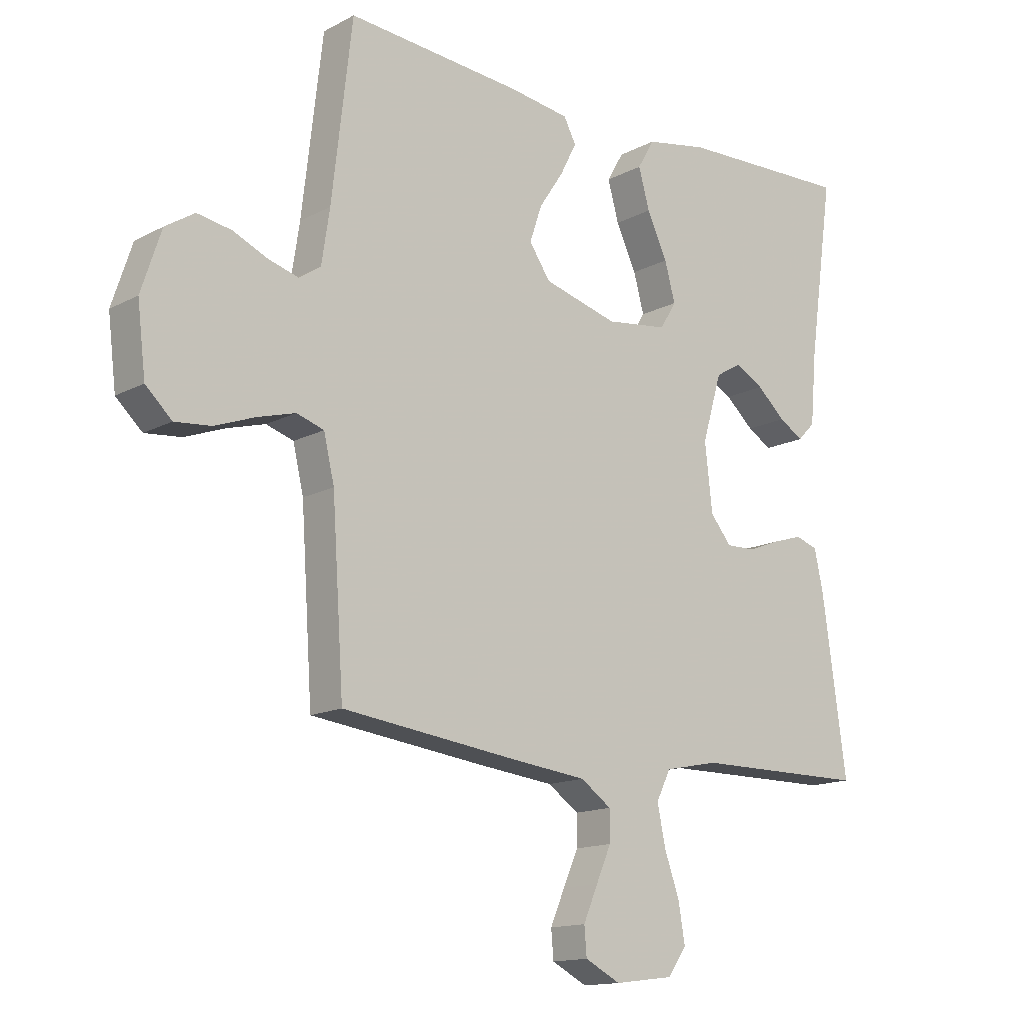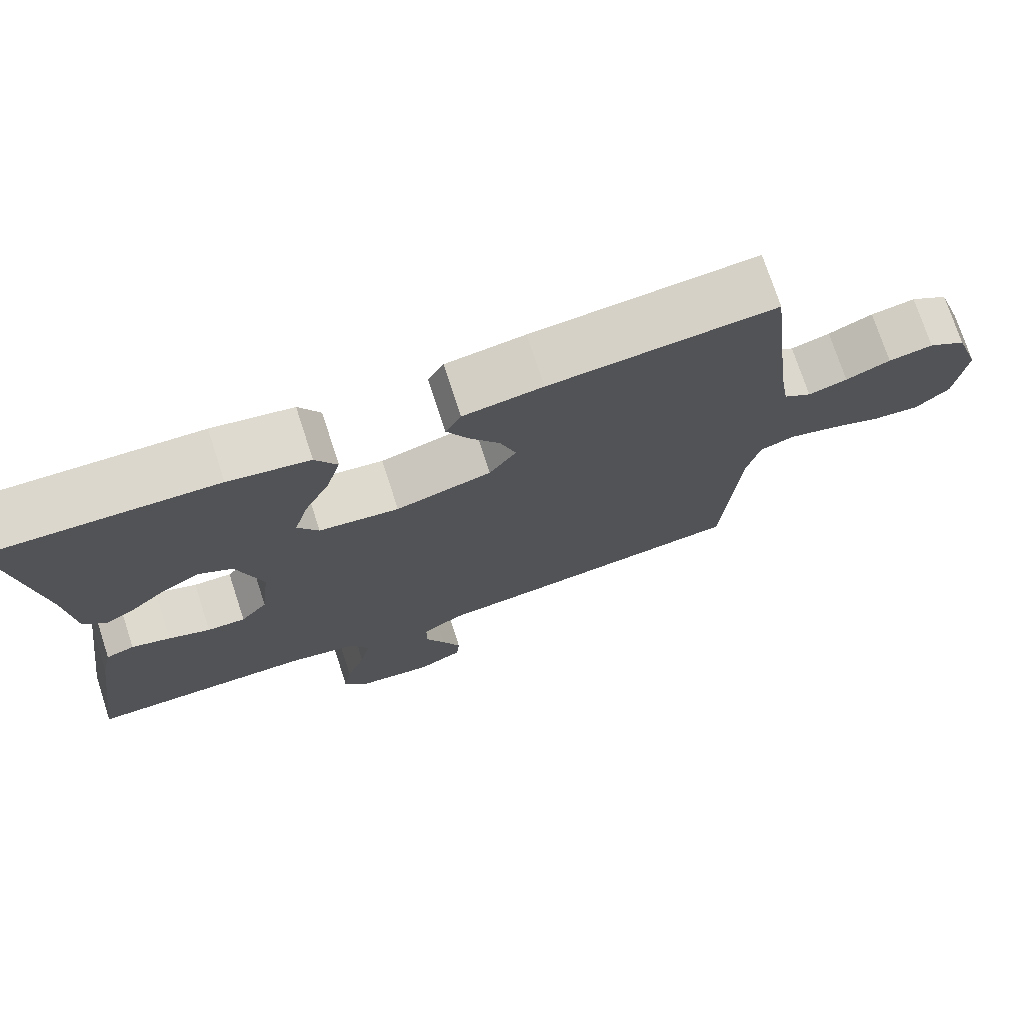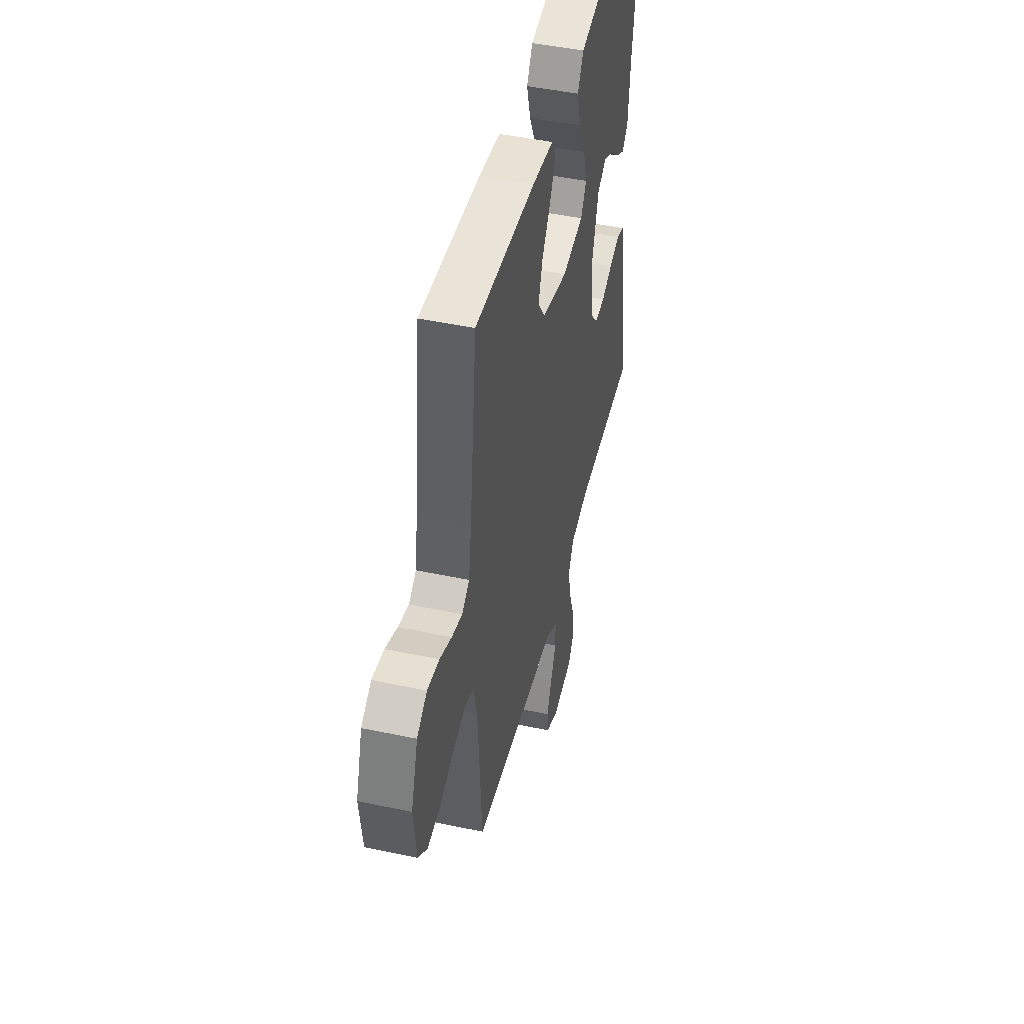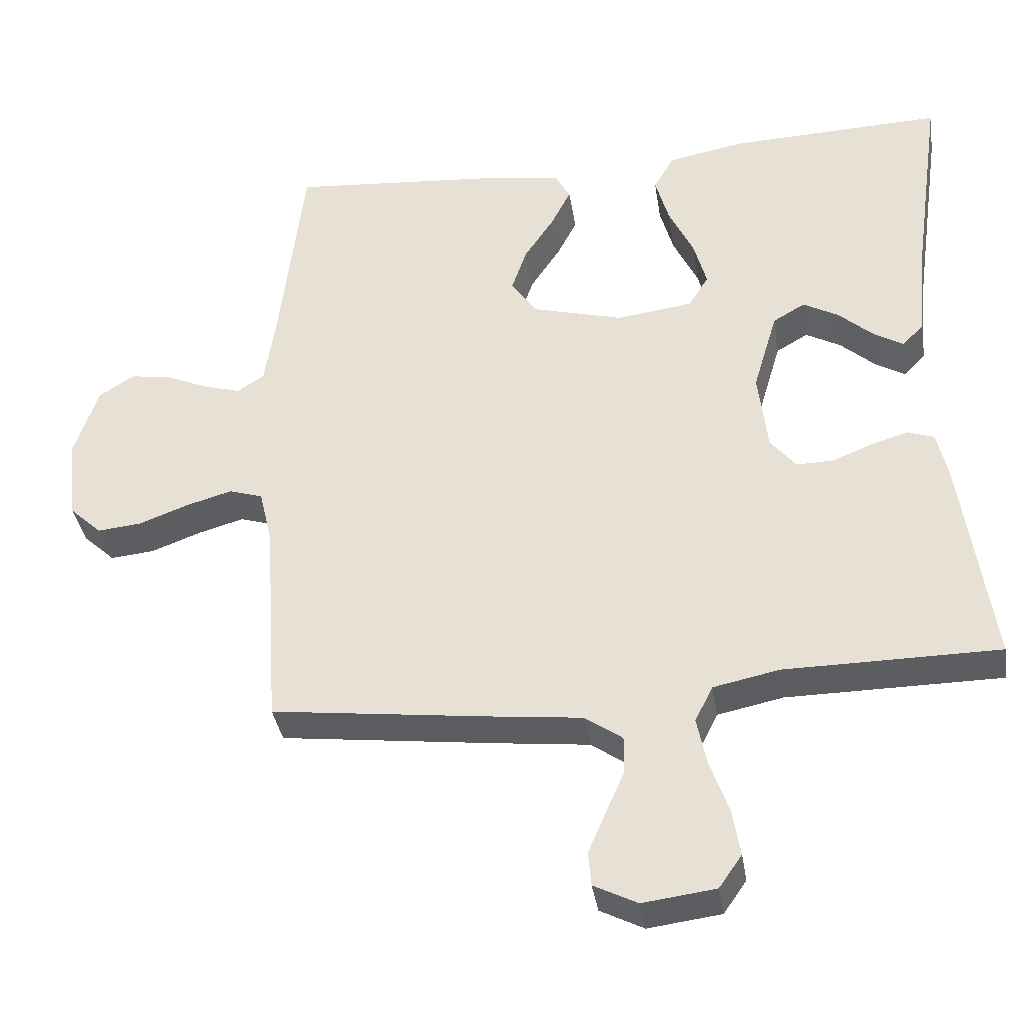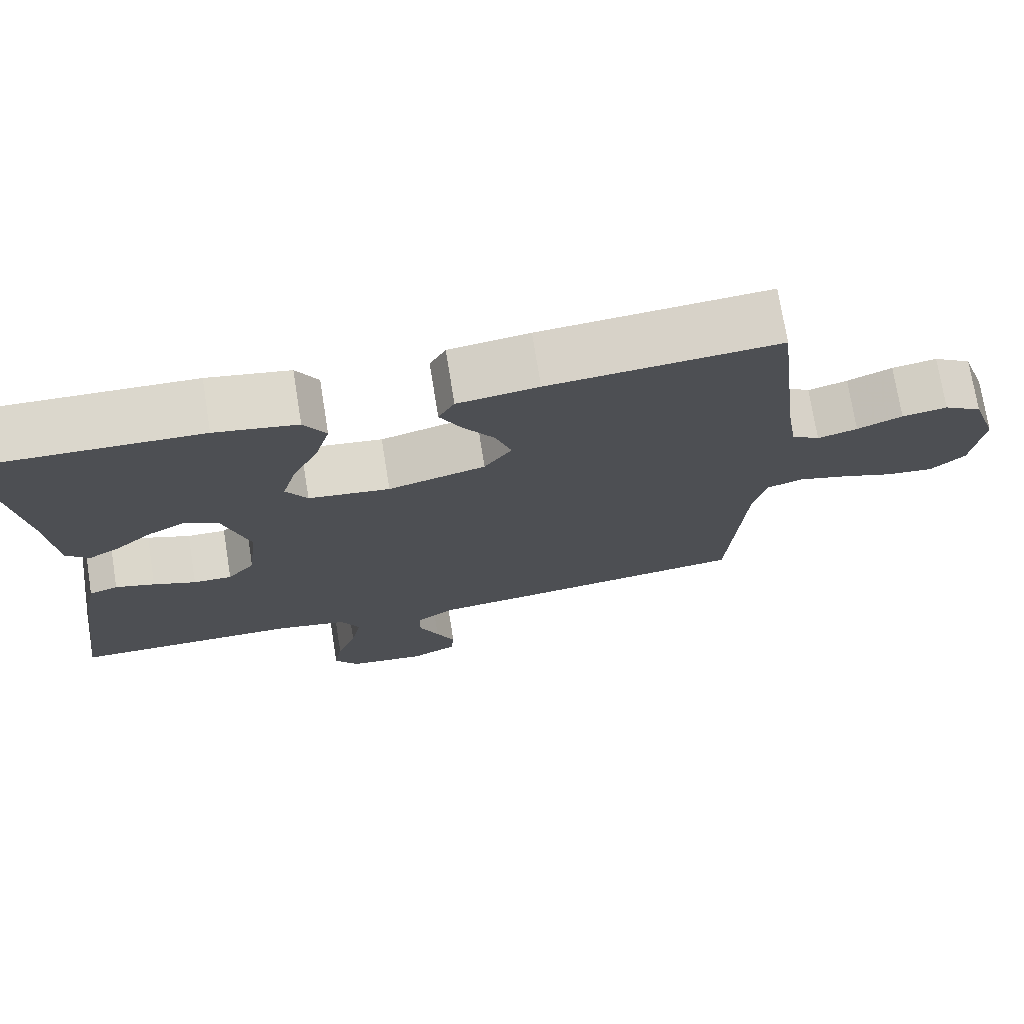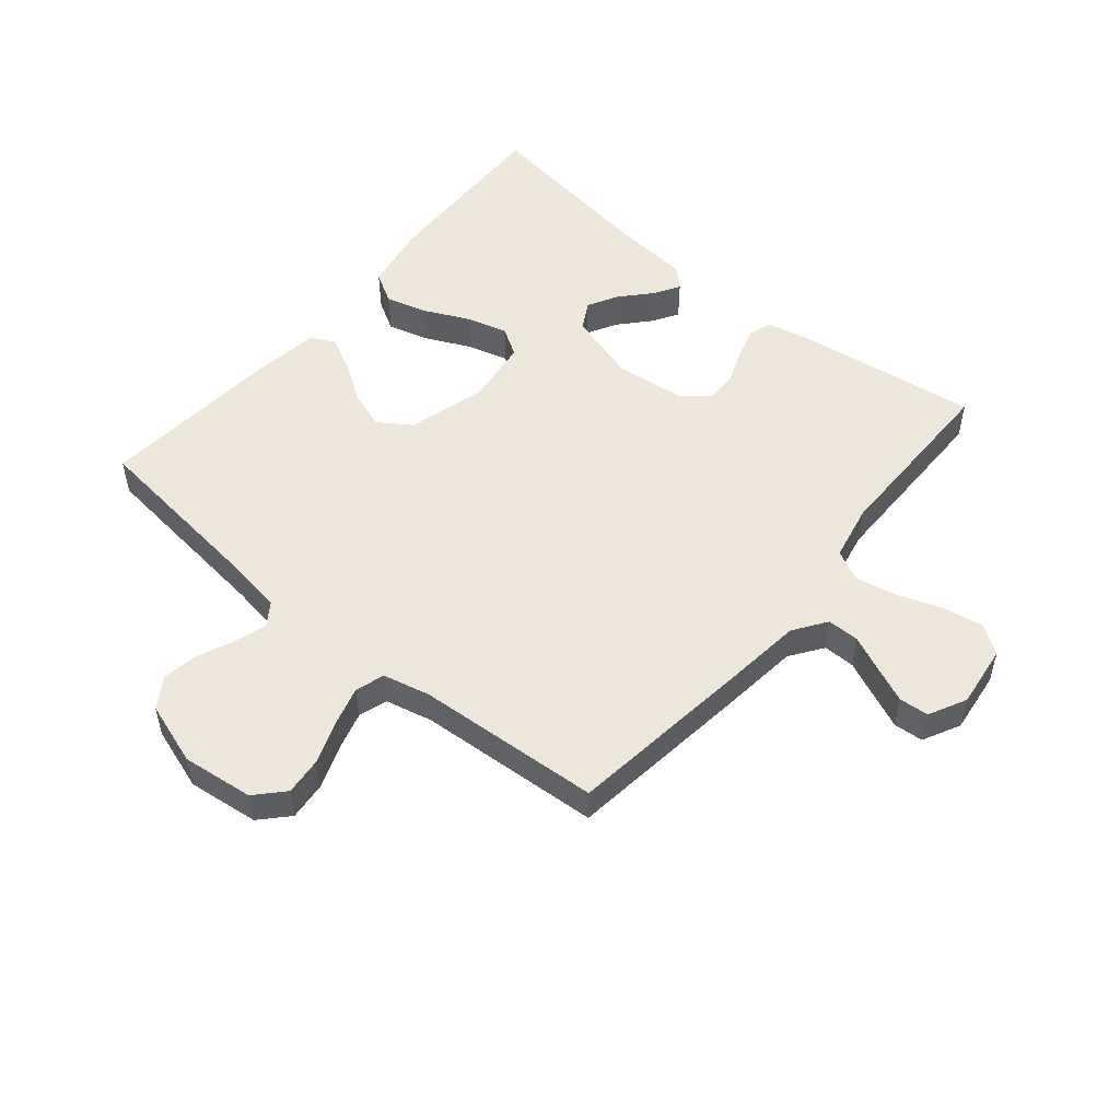
<metadata>
{"format":"obj","ext":"obj","renderer":"f3d","projection":"perspective","resolution":1024,"background":"white","views":[{"elev":-14.4,"azim":138.9,"up":"+Z"},{"elev":74.3,"azim":-18.1,"up":"+Z"},{"elev":47.0,"azim":103.5,"up":"+Z"},{"elev":-36.8,"azim":-171.1,"up":"+Z"},{"elev":73.8,"azim":-9.1,"up":"+Z"},{"elev":52.0,"azim":129.9,"up":"+Y"}]}
</metadata>
<code>
v 0.5 0.07 -0.5
v 0.2 0.07 -0.537
v 0.067 0.07 -0.552
v 0.014 0.07 -0.589
v 0.014 0.07 -0.641
v 0.04 0.07 -0.7
v 0.065 0.07 -0.758
v 0.061 0.07 -0.806
v 0 0.07 -0.837
v -0.102 0.07 -0.824
v -0.134 0.07 -0.778
v -0.123 0.07 -0.712
v -0.097 0.07 -0.639
v -0.083 0.07 -0.571
v -0.108 0.07 -0.521
v -0.2 0.07 -0.502
v -0.5 0.07 -0.5
v -0.458 0.07 -0.2
v -0.443 0.07 -0.132
v -0.405 0.07 -0.119
v -0.353 0.07 -0.135
v -0.297 0.07 -0.157
v -0.246 0.07 -0.158
v -0.21 0.07 -0.114
v -0.197 0.07 0
v -0.231 0.07 0.115
v -0.276 0.07 0.141
v -0.325 0.07 0.114
v -0.374 0.07 0.07
v -0.416 0.07 0.045
v -0.446 0.07 0.076
v -0.457 0.07 0.2
v -0.5 0.07 0.5
v -0.2 0.07 0.49
v -0.092 0.07 0.47
v -0.063 0.07 0.42
v -0.082 0.07 0.352
v -0.117 0.07 0.278
v -0.135 0.07 0.212
v -0.107 0.07 0.166
v 0 0.07 0.152
v 0.128 0.07 0.187
v 0.164 0.07 0.24
v 0.143 0.07 0.302
v 0.101 0.07 0.365
v 0.073 0.07 0.42
v 0.094 0.07 0.46
v 0.2 0.07 0.475
v 0.5 0.07 0.5
v 0.535 0.07 0.2
v 0.549 0.07 0.109
v 0.586 0.07 0.084
v 0.638 0.07 0.099
v 0.697 0.07 0.125
v 0.756 0.07 0.135
v 0.806 0.07 0.103
v 0.84 0.07 0
v 0.826 0.07 -0.116
v 0.781 0.07 -0.158
v 0.719 0.07 -0.152
v 0.649 0.07 -0.126
v 0.585 0.07 -0.108
v 0.538 0.07 -0.123
v 0.52 0.07 -0.2
v 0.5 0 -0.5
v 0.2 0 -0.537
v 0.067 0 -0.552
v 0.014 0 -0.589
v 0.014 0 -0.641
v 0.04 0 -0.7
v 0.065 0 -0.758
v 0.061 0 -0.806
v 0 0 -0.837
v -0.102 0 -0.824
v -0.134 0 -0.778
v -0.123 0 -0.712
v -0.097 0 -0.639
v -0.083 0 -0.571
v -0.108 0 -0.521
v -0.2 0 -0.502
v -0.5 0 -0.5
v -0.458 0 -0.2
v -0.443 0 -0.132
v -0.405 0 -0.119
v -0.353 0 -0.135
v -0.297 0 -0.157
v -0.246 0 -0.158
v -0.21 0 -0.114
v -0.197 0 0
v -0.231 0 0.115
v -0.276 0 0.141
v -0.325 0 0.114
v -0.374 0 0.07
v -0.416 0 0.045
v -0.446 0 0.076
v -0.457 0 0.2
v -0.5 0 0.5
v -0.2 0 0.49
v -0.092 0 0.47
v -0.063 0 0.42
v -0.082 0 0.352
v -0.117 0 0.278
v -0.135 0 0.212
v -0.107 0 0.166
v 0 0 0.152
v 0.128 0 0.187
v 0.164 0 0.24
v 0.143 0 0.302
v 0.101 0 0.365
v 0.073 0 0.42
v 0.094 0 0.46
v 0.2 0 0.475
v 0.5 0 0.5
v 0.535 0 0.2
v 0.549 0 0.109
v 0.586 0 0.084
v 0.638 0 0.099
v 0.697 0 0.125
v 0.756 0 0.135
v 0.806 0 0.103
v 0.84 0 0
v 0.826 0 -0.116
v 0.781 0 -0.158
v 0.719 0 -0.152
v 0.649 0 -0.126
v 0.585 0 -0.108
v 0.538 0 -0.123
v 0.52 0 -0.2
f 58 59 60 61
f 58 61 62
f 57 58 62
f 56 57 62 63
f 53 54 55 56
f 52 53 56 63
f 47 48 49 50
f 47 50 51
f 44 45 46 47
f 43 44 47 51
f 42 43 51 52
f 35 36 37 38
f 35 38 39
f 32 33 34 35
f 32 35 39
f 28 29 30 31
f 27 28 31 32
f 19 20 21 22
f 17 18 19 22
f 16 17 22 23
f 15 16 23 24
f 10 11 12 13
f 10 13 14
f 9 10 14
f 8 9 14
f 5 6 7 8
f 5 8 14 15
f 64 1 2 3
f 64 3 4
f 63 64 4
f 41 42 52 63
f 40 41 63 4
f 27 32 39 40
f 26 27 40
f 25 26 40 4
f 15 24 25
f 4 5 15 25
f 125 124 123 122
f 126 125 122
f 126 122 121
f 127 126 121 120
f 120 119 118 117
f 127 120 117 116
f 114 113 112 111
f 115 114 111
f 111 110 109 108
f 115 111 108 107
f 116 115 107 106
f 102 101 100 99
f 103 102 99
f 99 98 97 96
f 103 99 96
f 95 94 93 92
f 96 95 92 91
f 86 85 84 83
f 86 83 82 81
f 87 86 81 80
f 88 87 80 79
f 77 76 75 74
f 78 77 74
f 78 74 73
f 78 73 72
f 72 71 70 69
f 79 78 72 69
f 67 66 65 128
f 68 67 128
f 68 128 127
f 127 116 106 105
f 68 127 105 104
f 104 103 96 91
f 104 91 90
f 68 104 90 89
f 89 88 79
f 89 79 69 68
f 1 65 66 2
f 2 66 67 3
f 3 67 68 4
f 4 68 69 5
f 5 69 70 6
f 6 70 71 7
f 7 71 72 8
f 8 72 73 9
f 9 73 74 10
f 10 74 75 11
f 11 75 76 12
f 12 76 77 13
f 13 77 78 14
f 14 78 79 15
f 15 79 80 16
f 16 80 81 17
f 17 81 82 18
f 18 82 83 19
f 19 83 84 20
f 20 84 85 21
f 21 85 86 22
f 22 86 87 23
f 23 87 88 24
f 24 88 89 25
f 25 89 90 26
f 26 90 91 27
f 27 91 92 28
f 28 92 93 29
f 29 93 94 30
f 30 94 95 31
f 31 95 96 32
f 32 96 97 33
f 33 97 98 34
f 34 98 99 35
f 35 99 100 36
f 36 100 101 37
f 37 101 102 38
f 38 102 103 39
f 39 103 104 40
f 40 104 105 41
f 41 105 106 42
f 42 106 107 43
f 43 107 108 44
f 44 108 109 45
f 45 109 110 46
f 46 110 111 47
f 47 111 112 48
f 48 112 113 49
f 49 113 114 50
f 50 114 115 51
f 51 115 116 52
f 52 116 117 53
f 53 117 118 54
f 54 118 119 55
f 55 119 120 56
f 56 120 121 57
f 57 121 122 58
f 58 122 123 59
f 59 123 124 60
f 60 124 125 61
f 61 125 126 62
f 62 126 127 63
f 63 127 128 64
f 64 128 65 1

</code>
